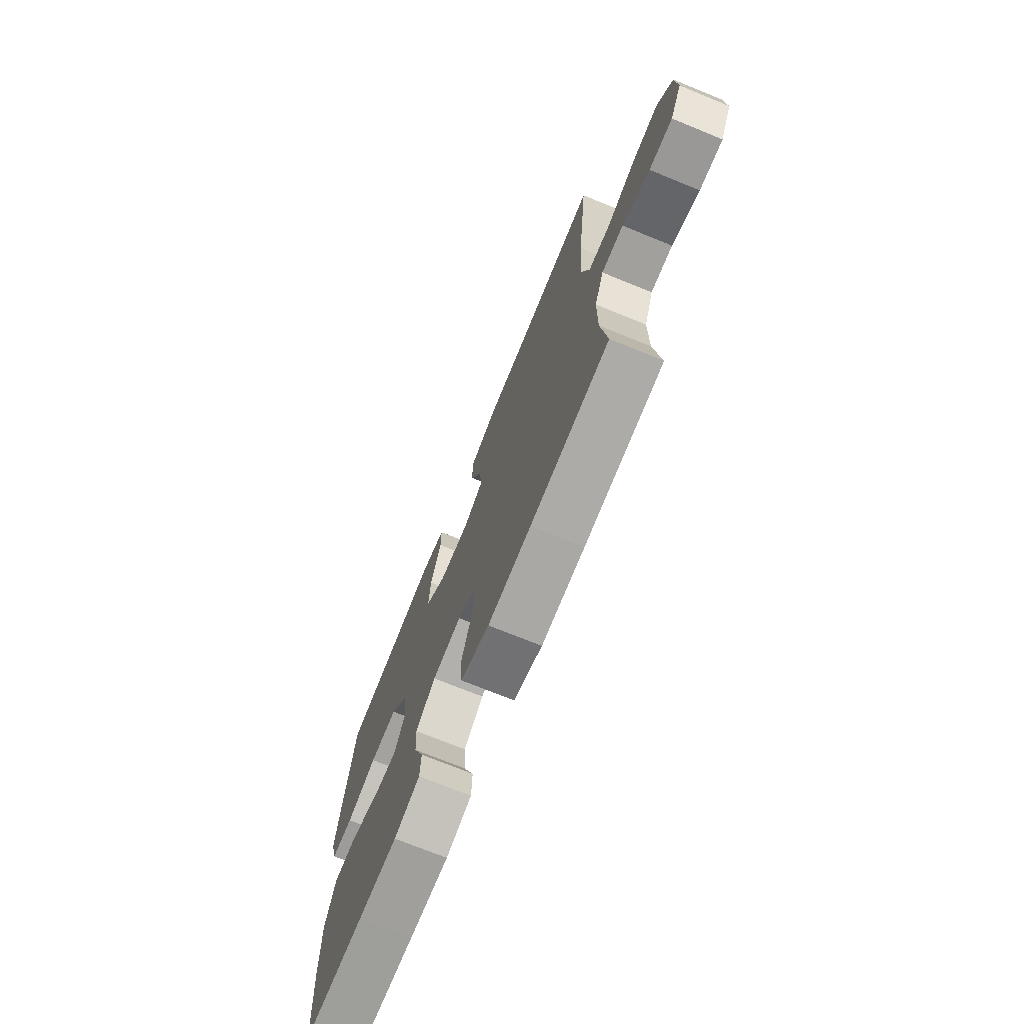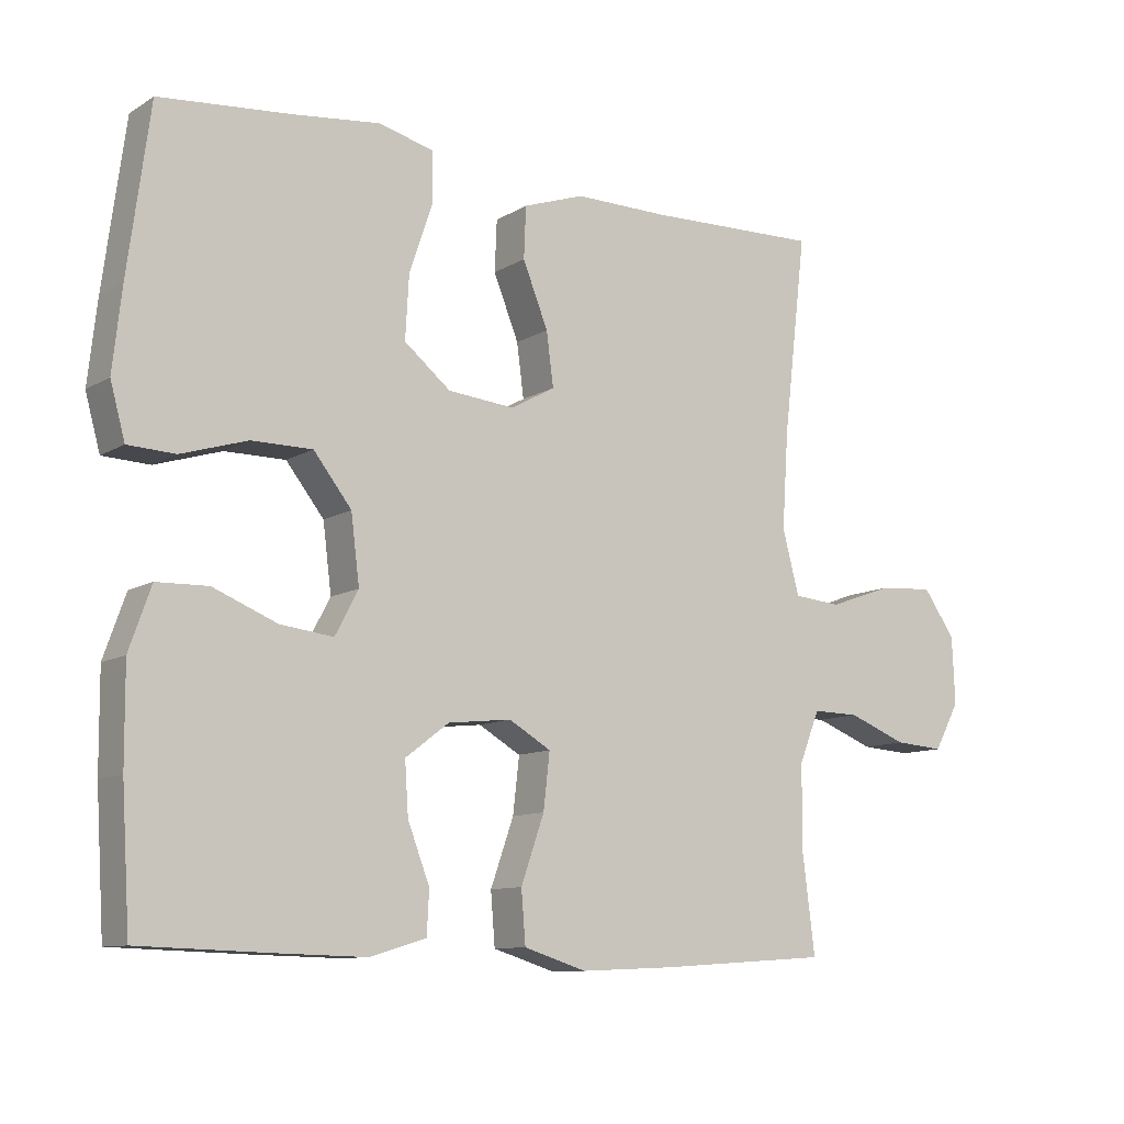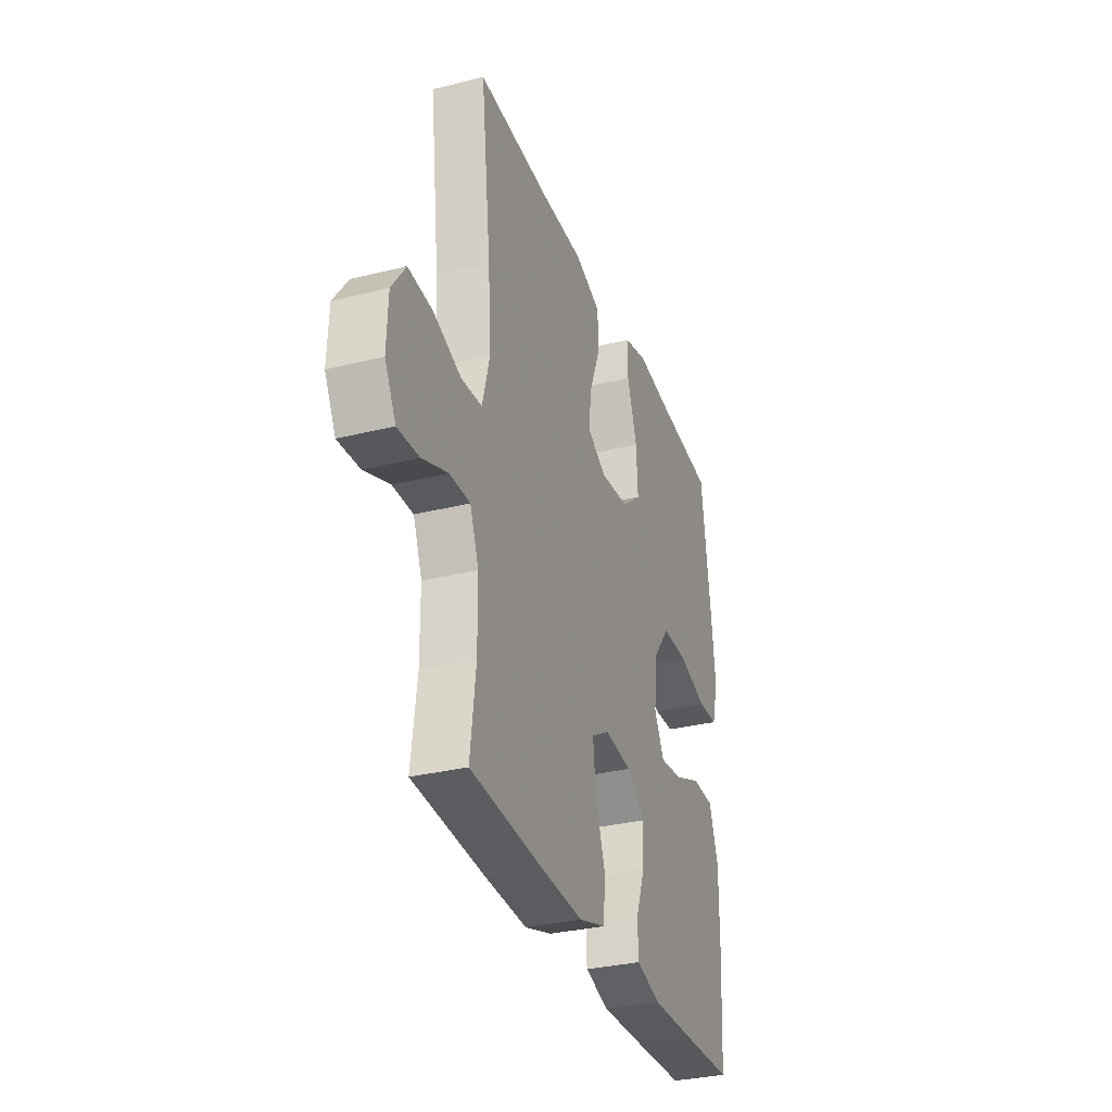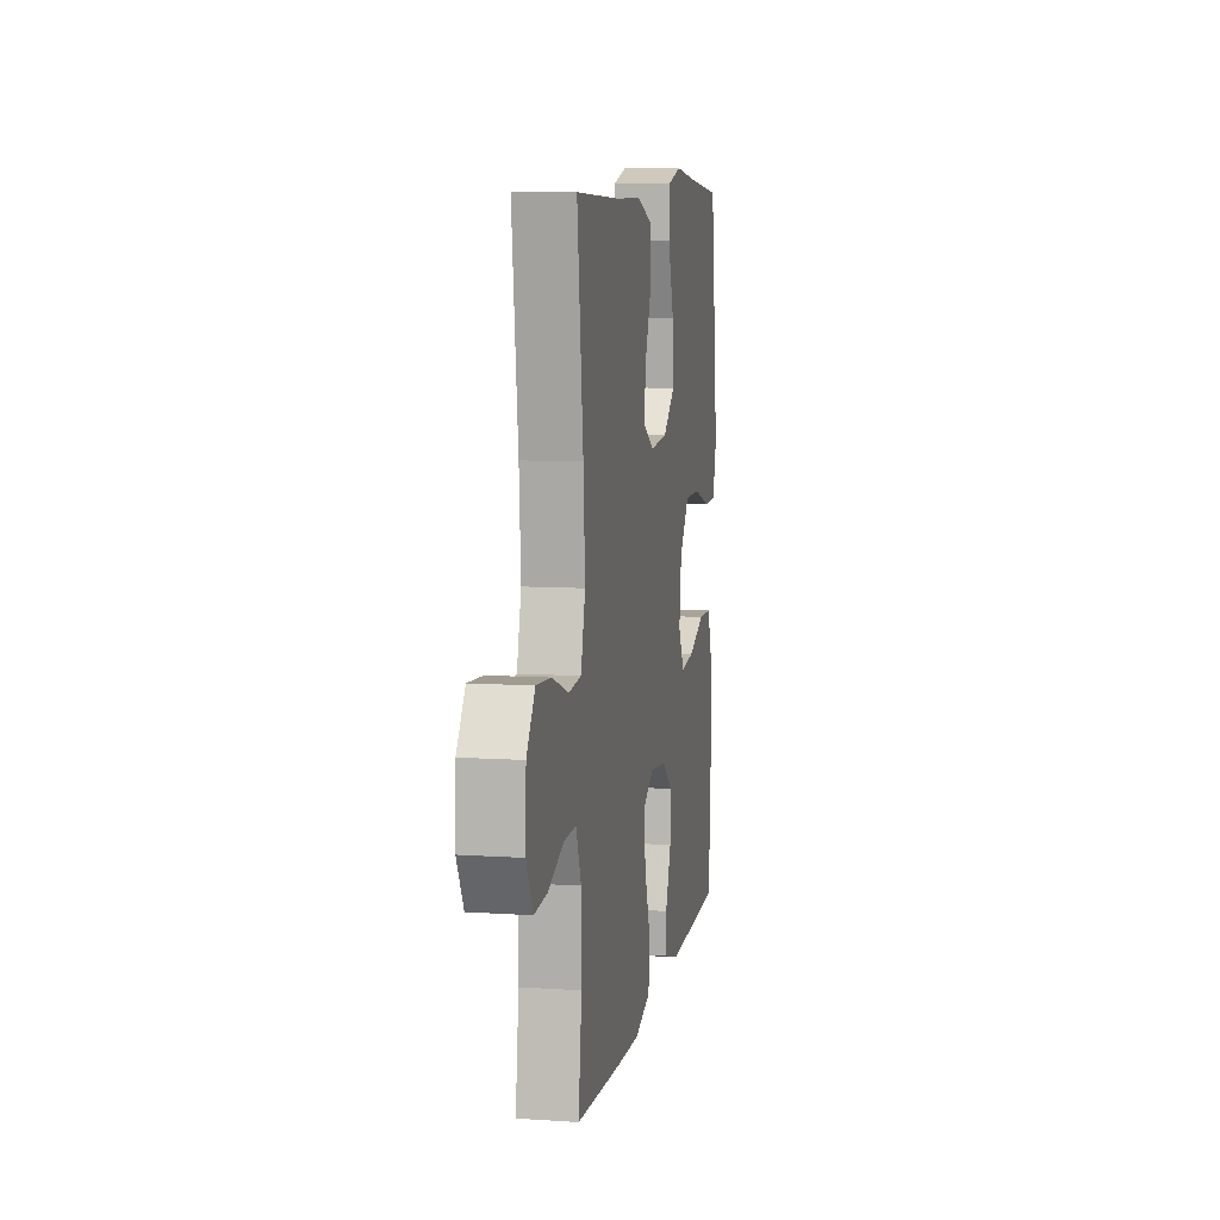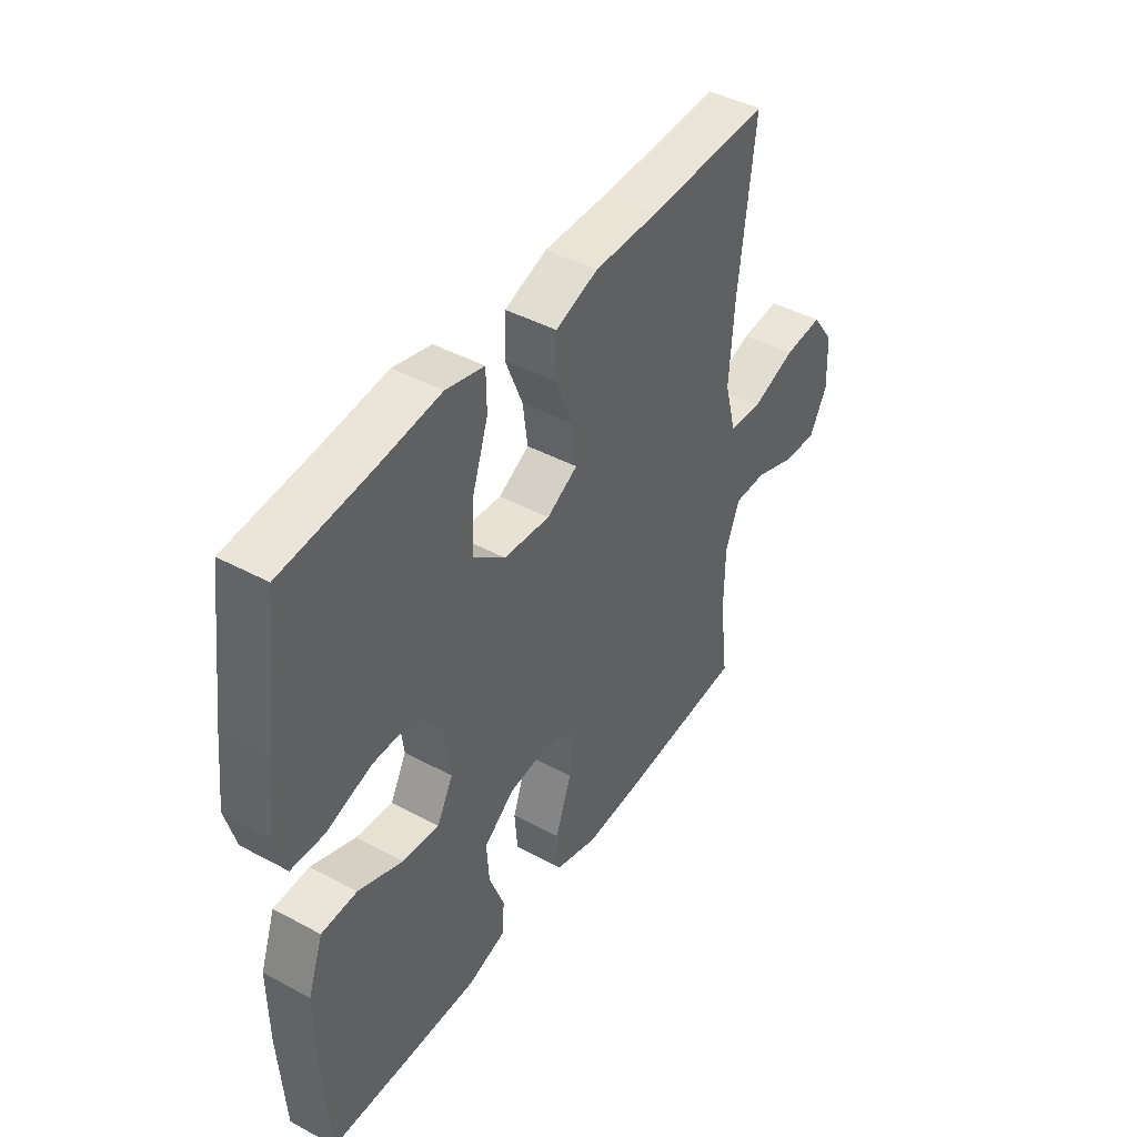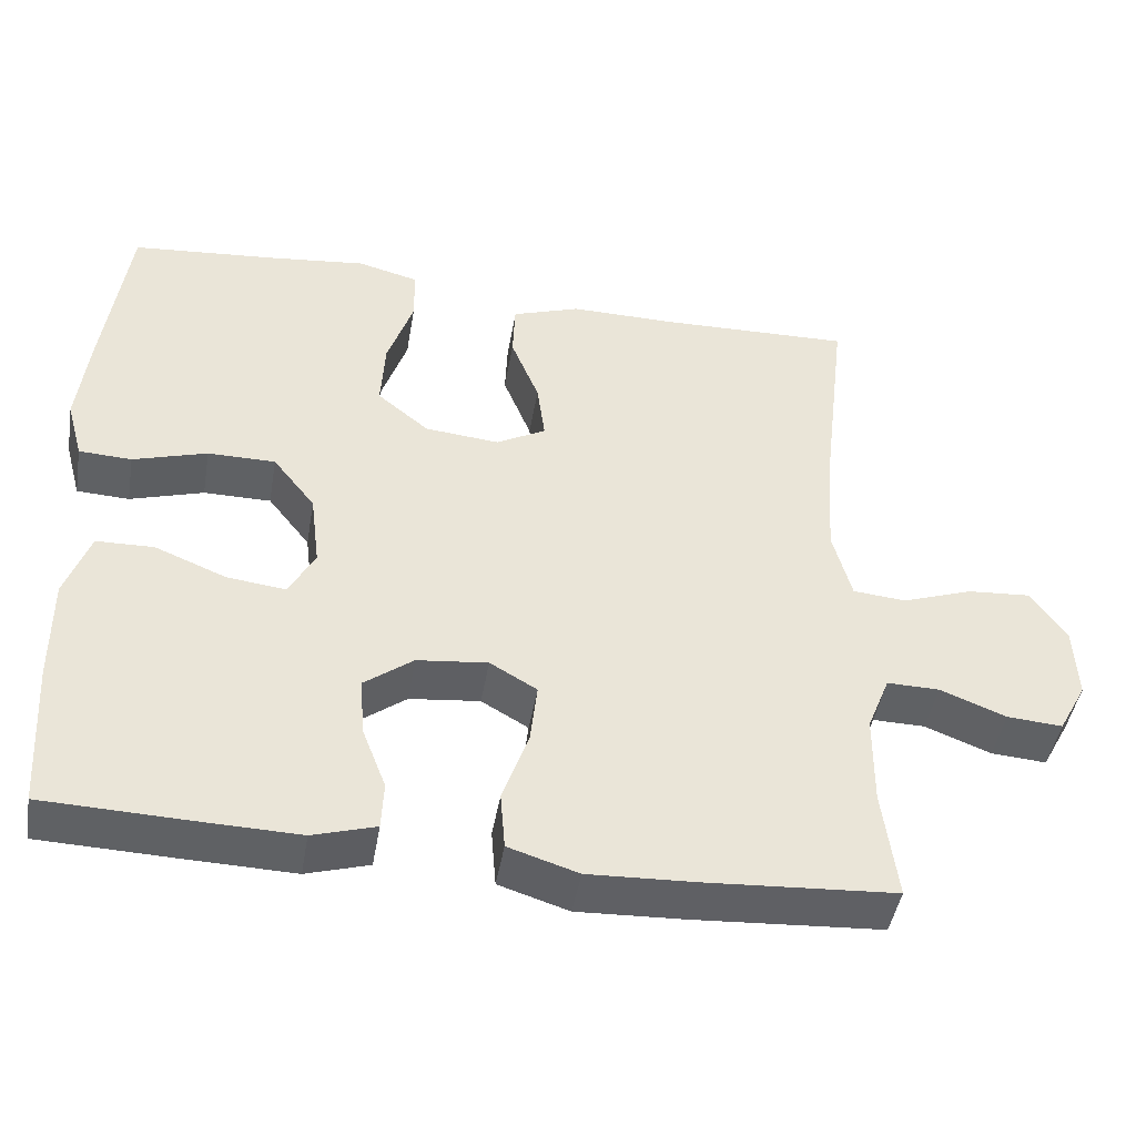
<metadata>
{"format":"obj","ext":"obj","renderer":"f3d","projection":"perspective","resolution":1024,"background":"white","views":[{"elev":-72.5,"azim":67.8,"up":"+Z"},{"elev":-10.3,"azim":-34.4,"up":"+Z"},{"elev":-32.0,"azim":109.2,"up":"+Z"},{"elev":8.7,"azim":100.2,"up":"+Z"},{"elev":43.8,"azim":-57.7,"up":"+Z"},{"elev":-45.4,"azim":-9.7,"up":"+Z"}]}
</metadata>
<code>
v 0.5 0.07 0.5
v 0.467 0.07 0.218
v 0.458 0.07 0.081
v 0.482 0.07 -0.01
v 0.55 0.07 -0.016
v 0.64 0.07 0.016
v 0.72 0.07 0.022
v 0.766 0.07 -0.043
v 0.77 0.07 -0.139
v 0.734 0.07 -0.206
v 0.663 0.07 -0.201
v 0.579 0.07 -0.168
v 0.512 0.07 -0.167
v 0.483 0.07 -0.24
v 0.482 0.07 -0.357
v 0.5 0.07 -0.5
v 0.257 0.07 -0.516
v 0.123 0.07 -0.522
v 0.034 0.07 -0.494
v 0.028 0.07 -0.42
v 0.061 0.07 -0.326
v 0.07 0.07 -0.247
v 0.01 0.07 -0.212
v -0.08 0.07 -0.222
v -0.142 0.07 -0.269
v -0.137 0.07 -0.343
v -0.106 0.07 -0.424
v -0.109 0.07 -0.485
v -0.189 0.07 -0.509
v -0.312 0.07 -0.506
v -0.5 0.07 -0.5
v -0.512 0.07 -0.309
v -0.513 0.07 -0.173
v -0.482 0.07 -0.085
v -0.409 0.07 -0.083
v -0.318 0.07 -0.12
v -0.243 0.07 -0.129
v -0.21 0.07 -0.067
v -0.222 0.07 0.029
v -0.276 0.07 0.098
v -0.362 0.07 0.098
v -0.456 0.07 0.069
v -0.523 0.07 0.072
v -0.544 0.07 0.149
v -0.531 0.07 0.266
v -0.5 0.07 0.5
v -0.312 0.07 0.517
v -0.19 0.07 0.531
v -0.112 0.07 0.511
v -0.111 0.07 0.44
v -0.144 0.07 0.342
v -0.149 0.07 0.253
v -0.083 0.07 0.199
v 0.012 0.07 0.19
v 0.075 0.07 0.225
v 0.065 0.07 0.301
v 0.029 0.07 0.391
v 0.032 0.07 0.464
v 0.119 0.07 0.494
v 0.255 0.07 0.493
v 0.5 0 0.5
v 0.467 0 0.218
v 0.458 0 0.081
v 0.482 0 -0.01
v 0.55 0 -0.016
v 0.64 0 0.016
v 0.72 0 0.022
v 0.766 0 -0.043
v 0.77 0 -0.139
v 0.734 0 -0.206
v 0.663 0 -0.201
v 0.579 0 -0.168
v 0.512 0 -0.167
v 0.483 0 -0.24
v 0.482 0 -0.357
v 0.5 0 -0.5
v 0.257 0 -0.516
v 0.123 0 -0.522
v 0.034 0 -0.494
v 0.028 0 -0.42
v 0.061 0 -0.326
v 0.07 0 -0.247
v 0.01 0 -0.212
v -0.08 0 -0.222
v -0.142 0 -0.269
v -0.137 0 -0.343
v -0.106 0 -0.424
v -0.109 0 -0.485
v -0.189 0 -0.509
v -0.312 0 -0.506
v -0.5 0 -0.5
v -0.512 0 -0.309
v -0.513 0 -0.173
v -0.482 0 -0.085
v -0.409 0 -0.083
v -0.318 0 -0.12
v -0.243 0 -0.129
v -0.21 0 -0.067
v -0.222 0 0.029
v -0.276 0 0.098
v -0.362 0 0.098
v -0.456 0 0.069
v -0.523 0 0.072
v -0.544 0 0.149
v -0.531 0 0.266
v -0.5 0 0.5
v -0.312 0 0.517
v -0.19 0 0.531
v -0.112 0 0.511
v -0.111 0 0.44
v -0.144 0 0.342
v -0.149 0 0.253
v -0.083 0 0.199
v 0.012 0 0.19
v 0.075 0 0.225
v 0.065 0 0.301
v 0.029 0 0.391
v 0.032 0 0.464
v 0.119 0 0.494
v 0.255 0 0.493
f 58 59 60
f 57 58 60
f 56 57 60
f 60 1 2
f 56 60 2
f 55 56 2
f 54 55 2 3
f 53 54 3 4
f 49 50 51
f 48 49 51
f 47 48 51
f 47 51 52
f 46 47 52
f 45 46 52
f 44 45 52
f 43 44 52
f 42 43 52
f 41 42 52
f 40 41 52 53
f 34 35 36
f 33 34 36
f 32 33 36
f 31 32 36
f 30 31 36
f 29 30 36
f 28 29 36
f 27 28 36
f 26 27 36
f 25 26 36 37
f 24 25 37 38
f 19 20 21
f 18 19 21
f 17 18 21
f 16 17 21
f 15 16 21
f 14 15 21 22
f 13 14 22 23
f 10 11 12
f 9 10 12
f 8 9 12
f 7 8 12
f 6 7 12
f 5 6 12
f 4 5 12 13
f 4 13 23
f 53 4 23
f 40 53 23
f 39 40 23
f 23 24 38 39
f 120 119 118
f 120 118 117
f 120 117 116
f 62 61 120
f 62 120 116
f 62 116 115
f 63 62 115 114
f 64 63 114 113
f 111 110 109
f 111 109 108
f 111 108 107
f 112 111 107
f 112 107 106
f 112 106 105
f 112 105 104
f 112 104 103
f 112 103 102
f 112 102 101
f 113 112 101 100
f 96 95 94
f 96 94 93
f 96 93 92
f 96 92 91
f 96 91 90
f 96 90 89
f 96 89 88
f 96 88 87
f 96 87 86
f 97 96 86 85
f 98 97 85 84
f 81 80 79
f 81 79 78
f 81 78 77
f 81 77 76
f 81 76 75
f 82 81 75 74
f 83 82 74 73
f 72 71 70
f 72 70 69
f 72 69 68
f 72 68 67
f 72 67 66
f 72 66 65
f 73 72 65 64
f 83 73 64
f 83 64 113
f 83 113 100
f 83 100 99
f 99 98 84 83
f 1 61 62 2
f 2 62 63 3
f 3 63 64 4
f 4 64 65 5
f 5 65 66 6
f 6 66 67 7
f 7 67 68 8
f 8 68 69 9
f 9 69 70 10
f 10 70 71 11
f 11 71 72 12
f 12 72 73 13
f 13 73 74 14
f 14 74 75 15
f 15 75 76 16
f 16 76 77 17
f 17 77 78 18
f 18 78 79 19
f 19 79 80 20
f 20 80 81 21
f 21 81 82 22
f 22 82 83 23
f 23 83 84 24
f 24 84 85 25
f 25 85 86 26
f 26 86 87 27
f 27 87 88 28
f 28 88 89 29
f 29 89 90 30
f 30 90 91 31
f 31 91 92 32
f 32 92 93 33
f 33 93 94 34
f 34 94 95 35
f 35 95 96 36
f 36 96 97 37
f 37 97 98 38
f 38 98 99 39
f 39 99 100 40
f 40 100 101 41
f 41 101 102 42
f 42 102 103 43
f 43 103 104 44
f 44 104 105 45
f 45 105 106 46
f 46 106 107 47
f 47 107 108 48
f 48 108 109 49
f 49 109 110 50
f 50 110 111 51
f 51 111 112 52
f 52 112 113 53
f 53 113 114 54
f 54 114 115 55
f 55 115 116 56
f 56 116 117 57
f 57 117 118 58
f 58 118 119 59
f 59 119 120 60
f 60 120 61 1

</code>
